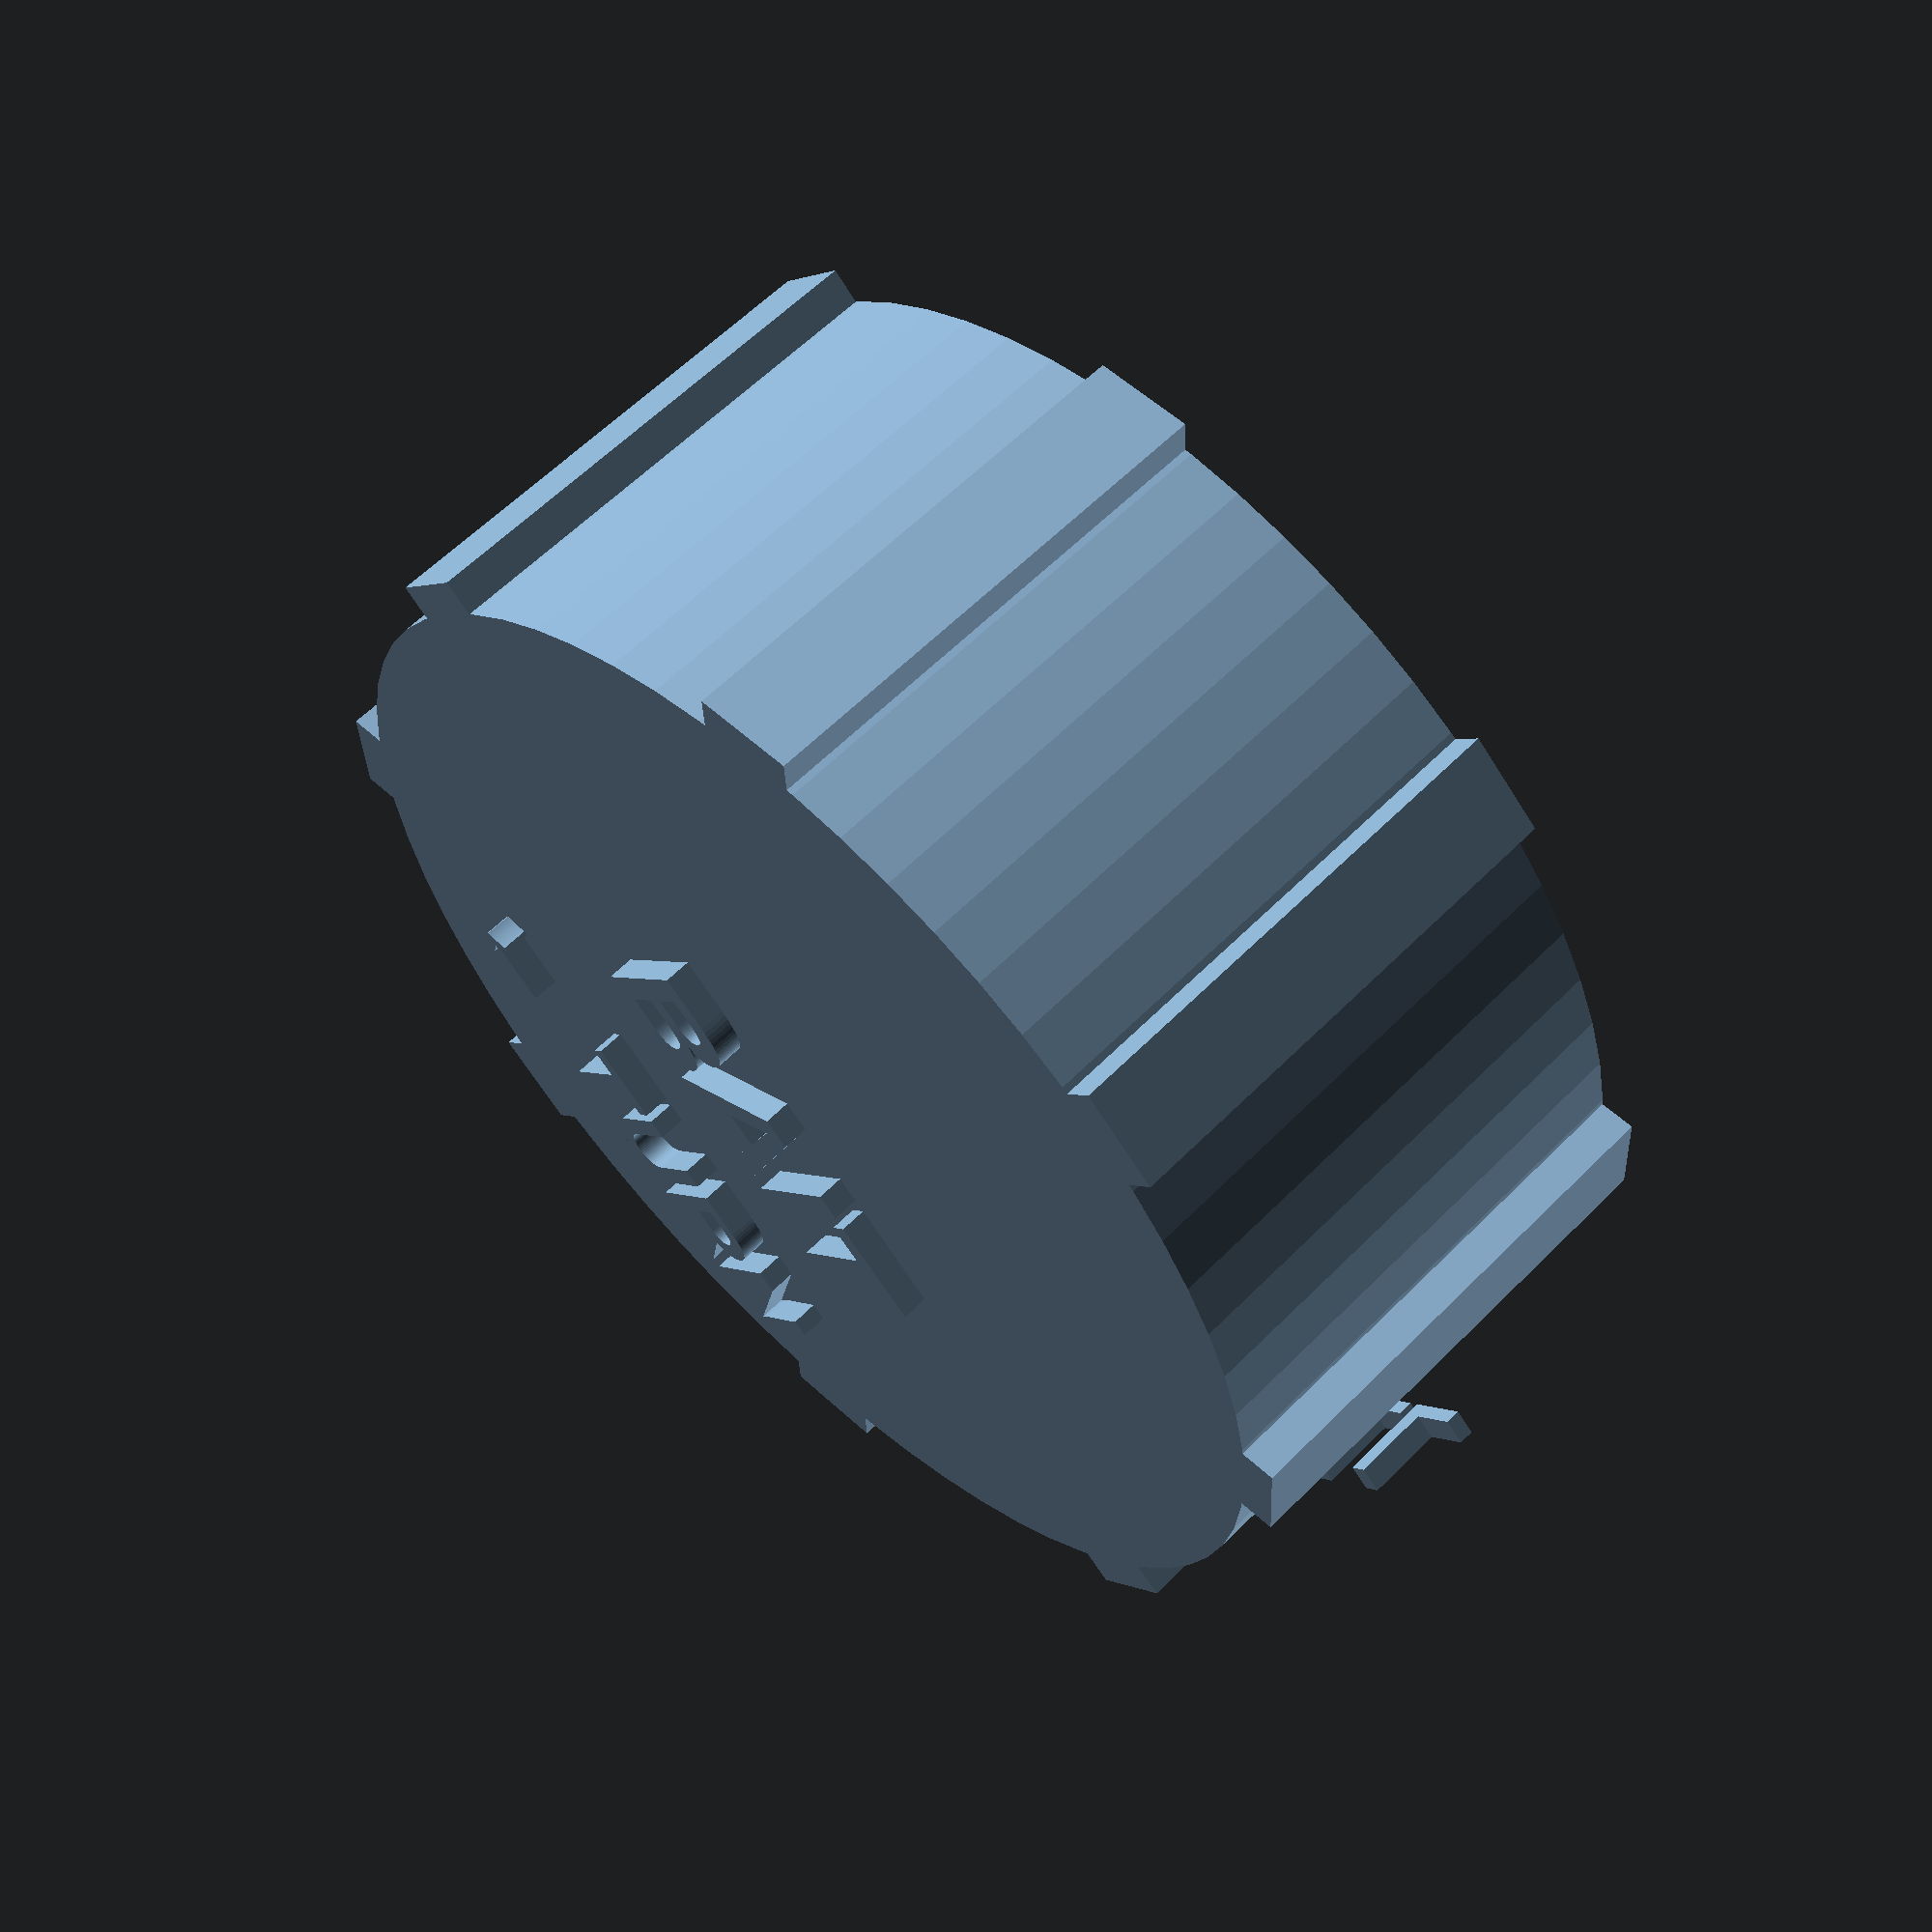
<openscad>
// ShopVac Rat Trap 2025 - Refillable Bait Cap
// ====================================================================
// BAIT SYSTEM: External refillable bait compartment cap
// ====================================================================
// PURPOSE: Threaded cap for secure, weatherproof bait compartment access
// FEATURES: Easy field refilling, weatherproof seal, gnaw-resistant construction
// THREAD: Compatible with main trap tube bait compartment
// LABELS: Clear identification and instructions

// ========== BAIT CAP PARAMETERS ==========

// Cap dimensions (matching main tube bait compartment)
bait_cap_diameter = 35;         // mm - external diameter
bait_cap_height = 15;           // mm - total cap height
bait_cap_thread_pitch = 2;      // mm - thread pitch (matches main tube)
bait_cap_wall_thickness = 3;    // mm - wall thickness for strength

// Sealing parameters
o_ring_groove_diameter = 30;    // mm - O-ring groove diameter
o_ring_groove_width = 2;        // mm - O-ring groove width
o_ring_groove_depth = 1;        // mm - O-ring groove depth

// Grip features for easy field removal
grip_ridge_count = 8;           // Number of grip ridges
grip_ridge_height = 2;          // mm - height of grip ridges
grip_ridge_width = 3;           // mm - width of grip ridges

// Label parameters
label_depth = 0.8;              // mm - embossed text depth
label_font_size = 4;            // mm - font size
label_font = "Liberation Sans:style=Bold";
small_label_size = 3;           // mm - smaller font

$fn = 64;                      // High resolution for smooth threads

// ========== MAIN BAIT CAP MODULE ==========

module refillable_bait_cap() {
    union() {
        // Main cap body with threads
        main_cap_body();

        // Grip ridges for easy removal
        grip_ridges();

        // Identification labels
        bait_cap_labels();
    }
}

module main_cap_body() {
    difference() {
        union() {
            // Main cylindrical cap
            cylinder(h = bait_cap_height, d = bait_cap_diameter, $fn = $fn);

            // Threaded section
            threaded_section();
        }

        // O-ring sealing groove
        translate([0, 0, 3]) {
            rotate_extrude() {
                translate([o_ring_groove_diameter/2, 0, 0]) {
                    circle(d = o_ring_groove_width);
                }
            }
        }

        // Internal cavity for bait access
        translate([0, 0, -1]) {
            cylinder(h = bait_cap_height - 2, d = bait_cap_diameter - 2*bait_cap_wall_thickness, $fn = $fn);
        }
    }
}

module threaded_section() {
    // External threads for secure attachment
    for (thread_turn = [0:0.5:bait_cap_thread_pitch*3]) {
        translate([0, 0, thread_turn]) {
            rotate([0, 0, thread_turn * 180 / bait_cap_thread_pitch]) {
                translate([bait_cap_diameter/2 - 1, 0, 0]) {
                    cube([2, 1.5, 0.8], center = true);
                }
            }
        }
    }
}

module grip_ridges() {
    // Radial grip ridges for easy field removal
    for (i = [0:grip_ridge_count-1]) {
        rotate([0, 0, i * 360/grip_ridge_count]) {
            translate([bait_cap_diameter/2, 0, bait_cap_height/2]) {
                cube([grip_ridge_height, grip_ridge_width, bait_cap_height], center = true);
            }
        }
    }
}

module bait_cap_labels() {
    // Main "BAIT" label on top
    translate([0, 0, bait_cap_height + label_depth]) {
        linear_extrude(height = label_depth) {
            text("BAIT", size = label_font_size, font = label_font, halign = "center", valign = "center");
        }
    }

    // Directional arrow indicating removal direction
    translate([0, -8, bait_cap_height + label_depth]) {
        linear_extrude(height = label_depth) {
            text("← TURN", size = small_label_size, font = label_font, halign = "center", valign = "center");
        }
    }

    // Side label for identification
    translate([bait_cap_diameter/2 + label_depth, 0, bait_cap_height/2]) {
        rotate([0, 0, 90]) {
            rotate([90, 0, 0]) {
                linear_extrude(height = label_depth) {
                    text("REFILL", size = small_label_size, font = label_font, halign = "center", valign = "center");
                }
            }
        }
    }
}

// ========== ASSEMBLY CALL ==========

// Generate the bait cap
refillable_bait_cap();

</openscad>
<views>
elev=300.4 azim=41.8 roll=44.1 proj=p view=wireframe
</views>
